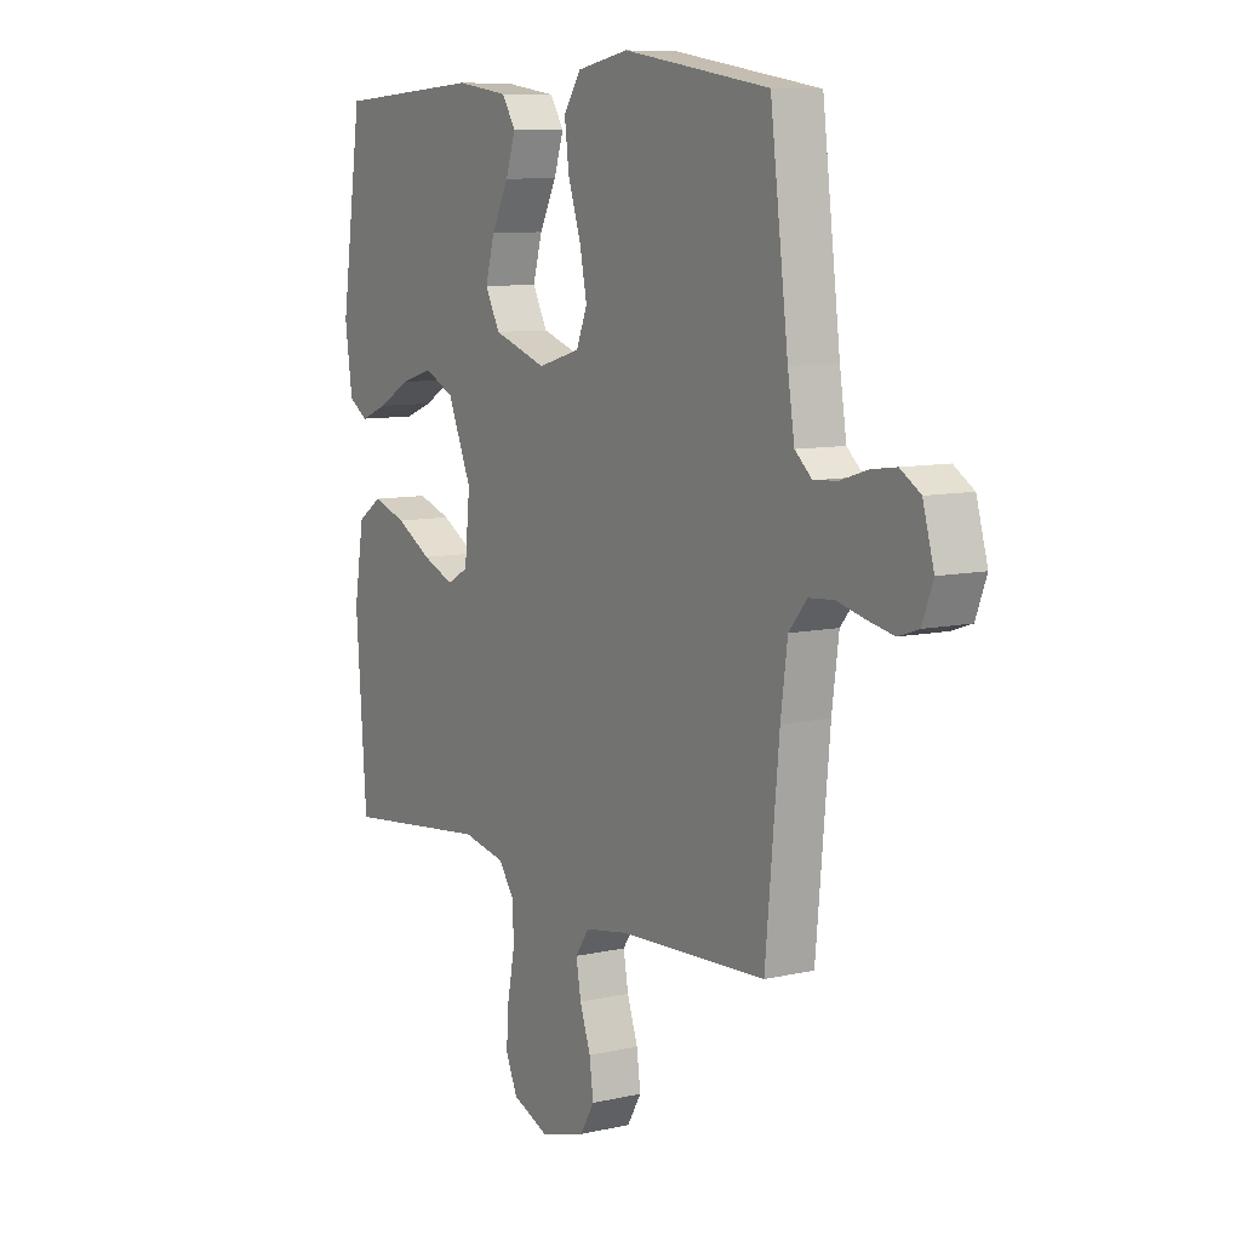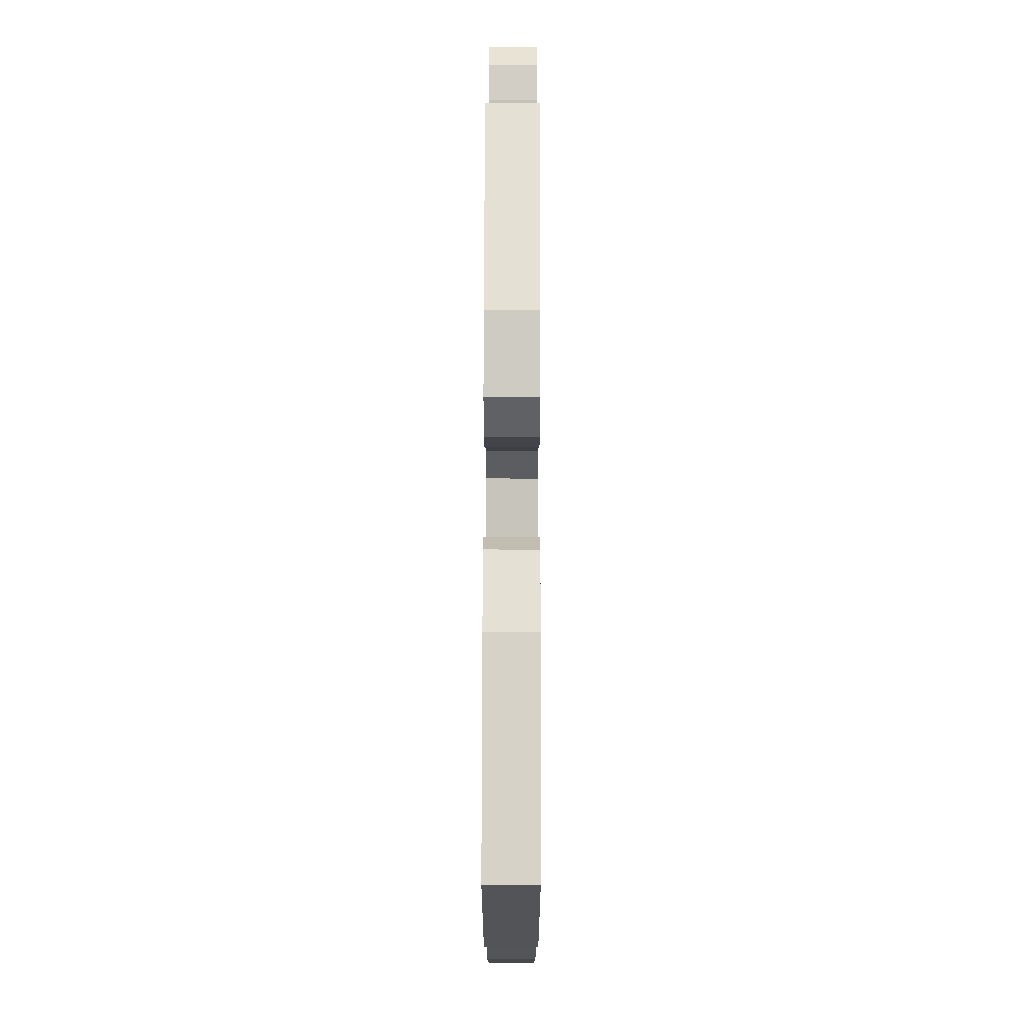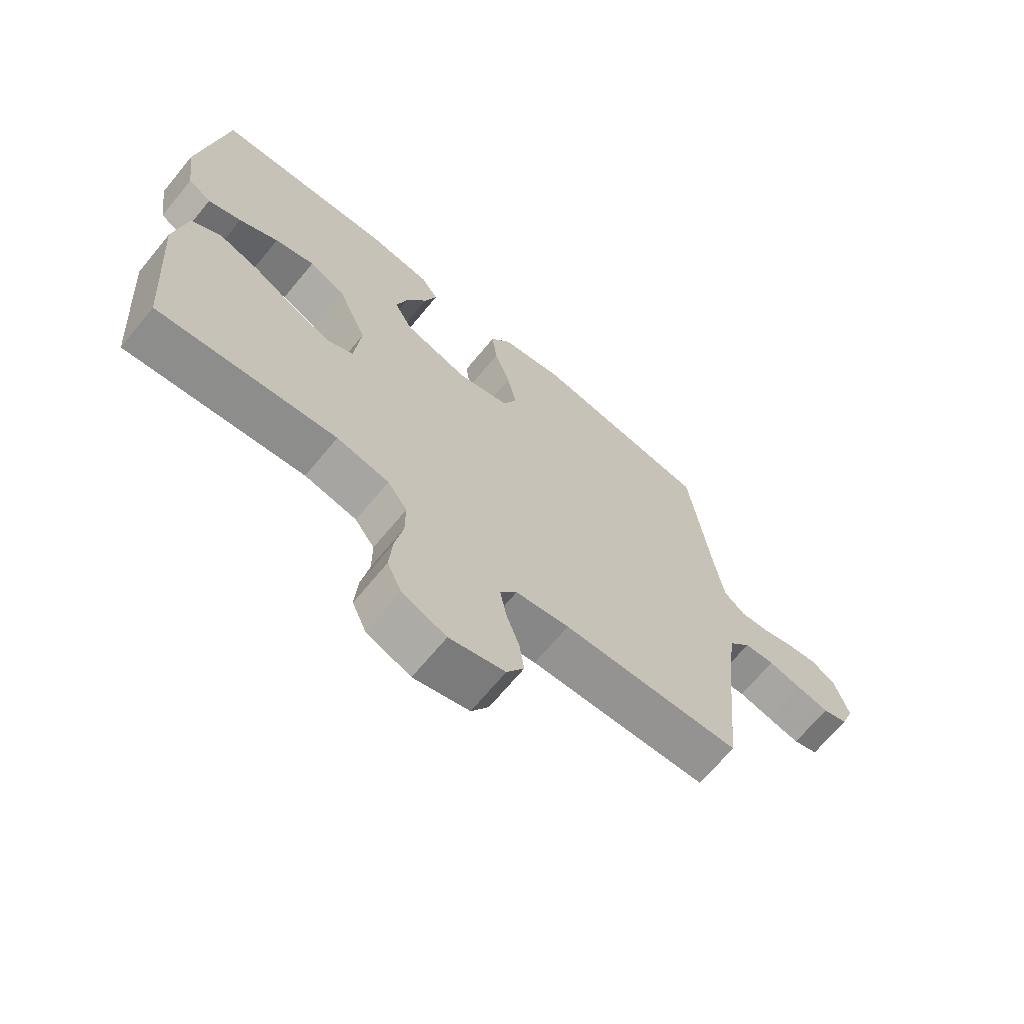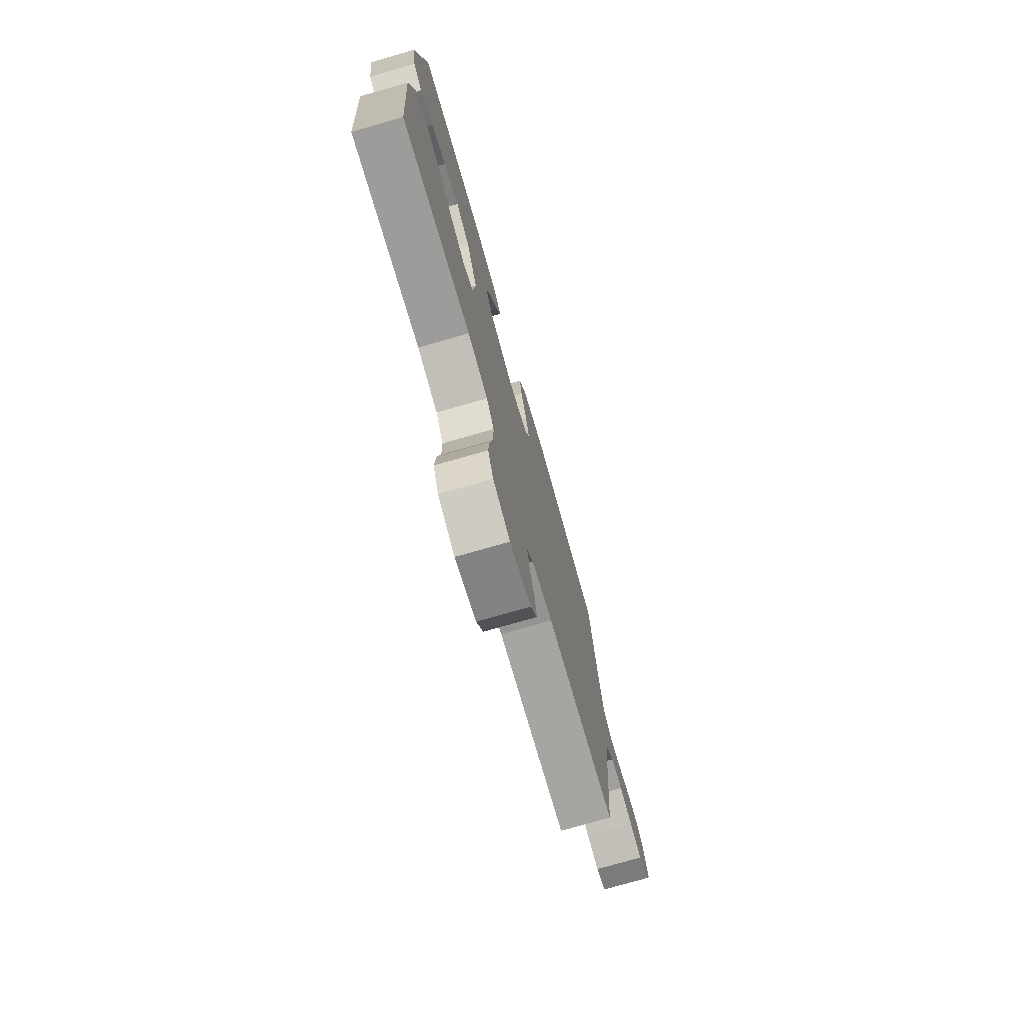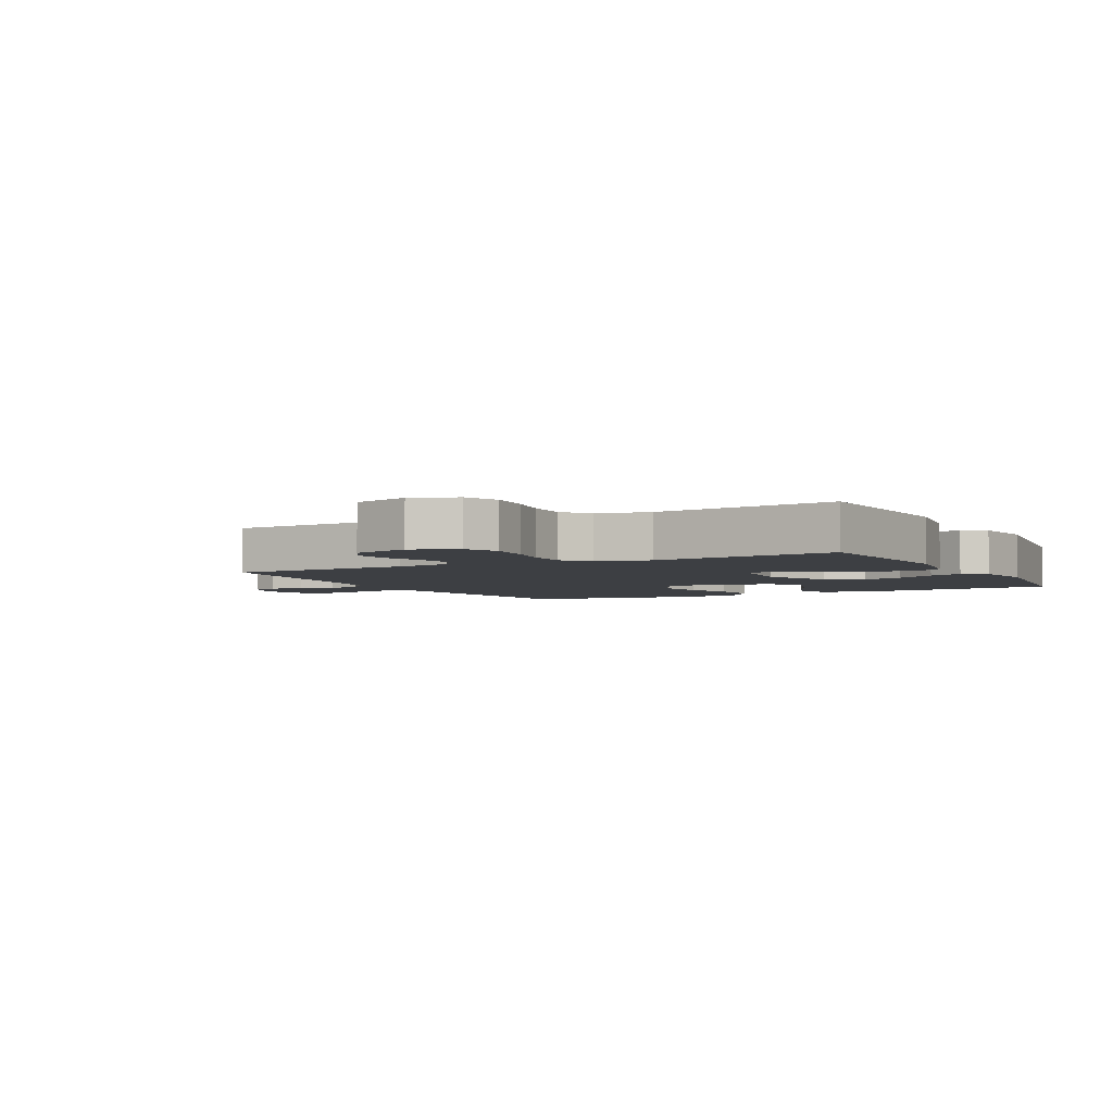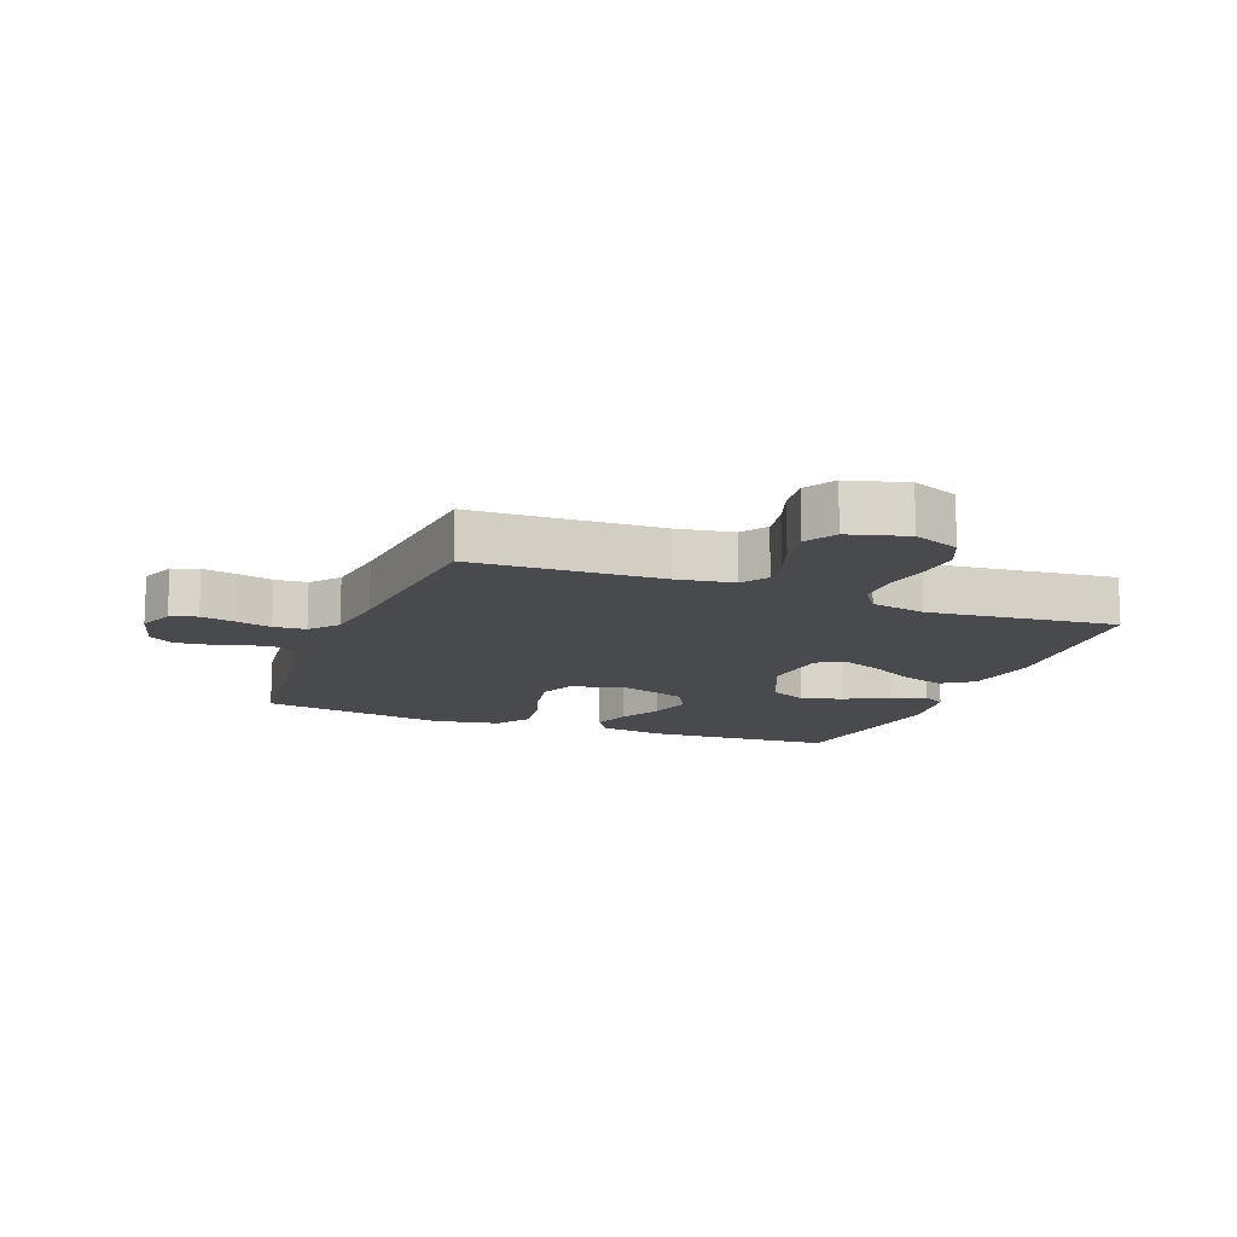
<metadata>
{"format":"obj","ext":"obj","renderer":"f3d","projection":"perspective","resolution":1024,"background":"white","views":[{"elev":8.8,"azim":58.4,"up":"+Z"},{"elev":74.6,"azim":-89.9,"up":"+Z"},{"elev":-68.2,"azim":-39.6,"up":"+Z"},{"elev":-75.9,"azim":-74.0,"up":"+Z"},{"elev":-3.8,"azim":-152.2,"up":"+Y"},{"elev":-13.3,"azim":158.8,"up":"+Y"}]}
</metadata>
<code>
v -0.5 0.07 0.5
v -0.2 0.07 0.519
v -0.093 0.07 0.503
v -0.065 0.07 0.459
v -0.085 0.07 0.398
v -0.12 0.07 0.33
v -0.139 0.07 0.262
v -0.109 0.07 0.205
v 0 0.07 0.168
v 0.087 0.07 0.193
v 0.109 0.07 0.249
v 0.094 0.07 0.324
v 0.068 0.07 0.403
v 0.059 0.07 0.476
v 0.094 0.07 0.529
v 0.2 0.07 0.549
v 0.5 0.07 0.5
v 0.537 0.07 0.2
v 0.551 0.07 0.11
v 0.586 0.07 0.079
v 0.635 0.07 0.083
v 0.689 0.07 0.1
v 0.741 0.07 0.107
v 0.782 0.07 0.081
v 0.805 0.07 0
v 0.783 0.07 -0.058
v 0.741 0.07 -0.072
v 0.687 0.07 -0.061
v 0.63 0.07 -0.047
v 0.579 0.07 -0.051
v 0.542 0.07 -0.095
v 0.528 0.07 -0.2
v 0.5 0.07 -0.5
v 0.2 0.07 -0.513
v 0.11 0.07 -0.528
v 0.082 0.07 -0.569
v 0.092 0.07 -0.626
v 0.114 0.07 -0.69
v 0.122 0.07 -0.75
v 0.093 0.07 -0.799
v 0 0.07 -0.825
v -0.074 0.07 -0.795
v -0.098 0.07 -0.74
v -0.093 0.07 -0.671
v -0.079 0.07 -0.598
v -0.079 0.07 -0.532
v -0.112 0.07 -0.485
v -0.2 0.07 -0.467
v -0.5 0.07 -0.5
v -0.522 0.07 -0.2
v -0.502 0.07 -0.076
v -0.452 0.07 -0.042
v -0.383 0.07 -0.065
v -0.31 0.07 -0.107
v -0.245 0.07 -0.134
v -0.201 0.07 -0.11
v -0.19 0.07 0
v -0.239 0.07 0.115
v -0.3 0.07 0.145
v -0.367 0.07 0.125
v -0.433 0.07 0.088
v -0.489 0.07 0.066
v -0.528 0.07 0.092
v -0.543 0.07 0.2
v -0.5 0 0.5
v -0.2 0 0.519
v -0.093 0 0.503
v -0.065 0 0.459
v -0.085 0 0.398
v -0.12 0 0.33
v -0.139 0 0.262
v -0.109 0 0.205
v 0 0 0.168
v 0.087 0 0.193
v 0.109 0 0.249
v 0.094 0 0.324
v 0.068 0 0.403
v 0.059 0 0.476
v 0.094 0 0.529
v 0.2 0 0.549
v 0.5 0 0.5
v 0.537 0 0.2
v 0.551 0 0.11
v 0.586 0 0.079
v 0.635 0 0.083
v 0.689 0 0.1
v 0.741 0 0.107
v 0.782 0 0.081
v 0.805 0 0
v 0.783 0 -0.058
v 0.741 0 -0.072
v 0.687 0 -0.061
v 0.63 0 -0.047
v 0.579 0 -0.051
v 0.542 0 -0.095
v 0.528 0 -0.2
v 0.5 0 -0.5
v 0.2 0 -0.513
v 0.11 0 -0.528
v 0.082 0 -0.569
v 0.092 0 -0.626
v 0.114 0 -0.69
v 0.122 0 -0.75
v 0.093 0 -0.799
v 0 0 -0.825
v -0.074 0 -0.795
v -0.098 0 -0.74
v -0.093 0 -0.671
v -0.079 0 -0.598
v -0.079 0 -0.532
v -0.112 0 -0.485
v -0.2 0 -0.467
v -0.5 0 -0.5
v -0.522 0 -0.2
v -0.502 0 -0.076
v -0.452 0 -0.042
v -0.383 0 -0.065
v -0.31 0 -0.107
v -0.245 0 -0.134
v -0.201 0 -0.11
v -0.19 0 0
v -0.239 0 0.115
v -0.3 0 0.145
v -0.367 0 0.125
v -0.433 0 0.088
v -0.489 0 0.066
v -0.528 0 0.092
v -0.543 0 0.2
f 60 61 62 63
f 59 60 63 64
f 51 52 53 54
f 51 54 55
f 48 49 50 51
f 47 48 51 55
f 46 47 55 56
f 42 43 44 45
f 42 45 46
f 41 42 46
f 40 41 46
f 37 38 39 40
f 36 37 40 46
f 35 36 46 56
f 32 33 34
f 31 32 34 35
f 30 31 35 56
f 26 27 28 29
f 24 25 26 29
f 21 22 23 24
f 20 21 24 29
f 19 20 29 30
f 15 16 17 18
f 15 18 19
f 12 13 14 15
f 11 12 15 19
f 10 11 19 30
f 3 4 5 6
f 3 6 7
f 2 3 7
f 59 64 1 2
f 58 59 2 7
f 57 58 7 8
f 56 57 8 9
f 9 10 30 56
f 127 126 125 124
f 128 127 124 123
f 118 117 116 115
f 119 118 115
f 115 114 113 112
f 119 115 112 111
f 120 119 111 110
f 109 108 107 106
f 110 109 106
f 110 106 105
f 110 105 104
f 104 103 102 101
f 110 104 101 100
f 120 110 100 99
f 98 97 96
f 99 98 96 95
f 120 99 95 94
f 93 92 91 90
f 93 90 89 88
f 88 87 86 85
f 93 88 85 84
f 94 93 84 83
f 82 81 80 79
f 83 82 79
f 79 78 77 76
f 83 79 76 75
f 94 83 75 74
f 70 69 68 67
f 71 70 67
f 71 67 66
f 66 65 128 123
f 71 66 123 122
f 72 71 122 121
f 73 72 121 120
f 120 94 74 73
f 1 65 66 2
f 2 66 67 3
f 3 67 68 4
f 4 68 69 5
f 5 69 70 6
f 6 70 71 7
f 7 71 72 8
f 8 72 73 9
f 9 73 74 10
f 10 74 75 11
f 11 75 76 12
f 12 76 77 13
f 13 77 78 14
f 14 78 79 15
f 15 79 80 16
f 16 80 81 17
f 17 81 82 18
f 18 82 83 19
f 19 83 84 20
f 20 84 85 21
f 21 85 86 22
f 22 86 87 23
f 23 87 88 24
f 24 88 89 25
f 25 89 90 26
f 26 90 91 27
f 27 91 92 28
f 28 92 93 29
f 29 93 94 30
f 30 94 95 31
f 31 95 96 32
f 32 96 97 33
f 33 97 98 34
f 34 98 99 35
f 35 99 100 36
f 36 100 101 37
f 37 101 102 38
f 38 102 103 39
f 39 103 104 40
f 40 104 105 41
f 41 105 106 42
f 42 106 107 43
f 43 107 108 44
f 44 108 109 45
f 45 109 110 46
f 46 110 111 47
f 47 111 112 48
f 48 112 113 49
f 49 113 114 50
f 50 114 115 51
f 51 115 116 52
f 52 116 117 53
f 53 117 118 54
f 54 118 119 55
f 55 119 120 56
f 56 120 121 57
f 57 121 122 58
f 58 122 123 59
f 59 123 124 60
f 60 124 125 61
f 61 125 126 62
f 62 126 127 63
f 63 127 128 64
f 64 128 65 1

</code>
